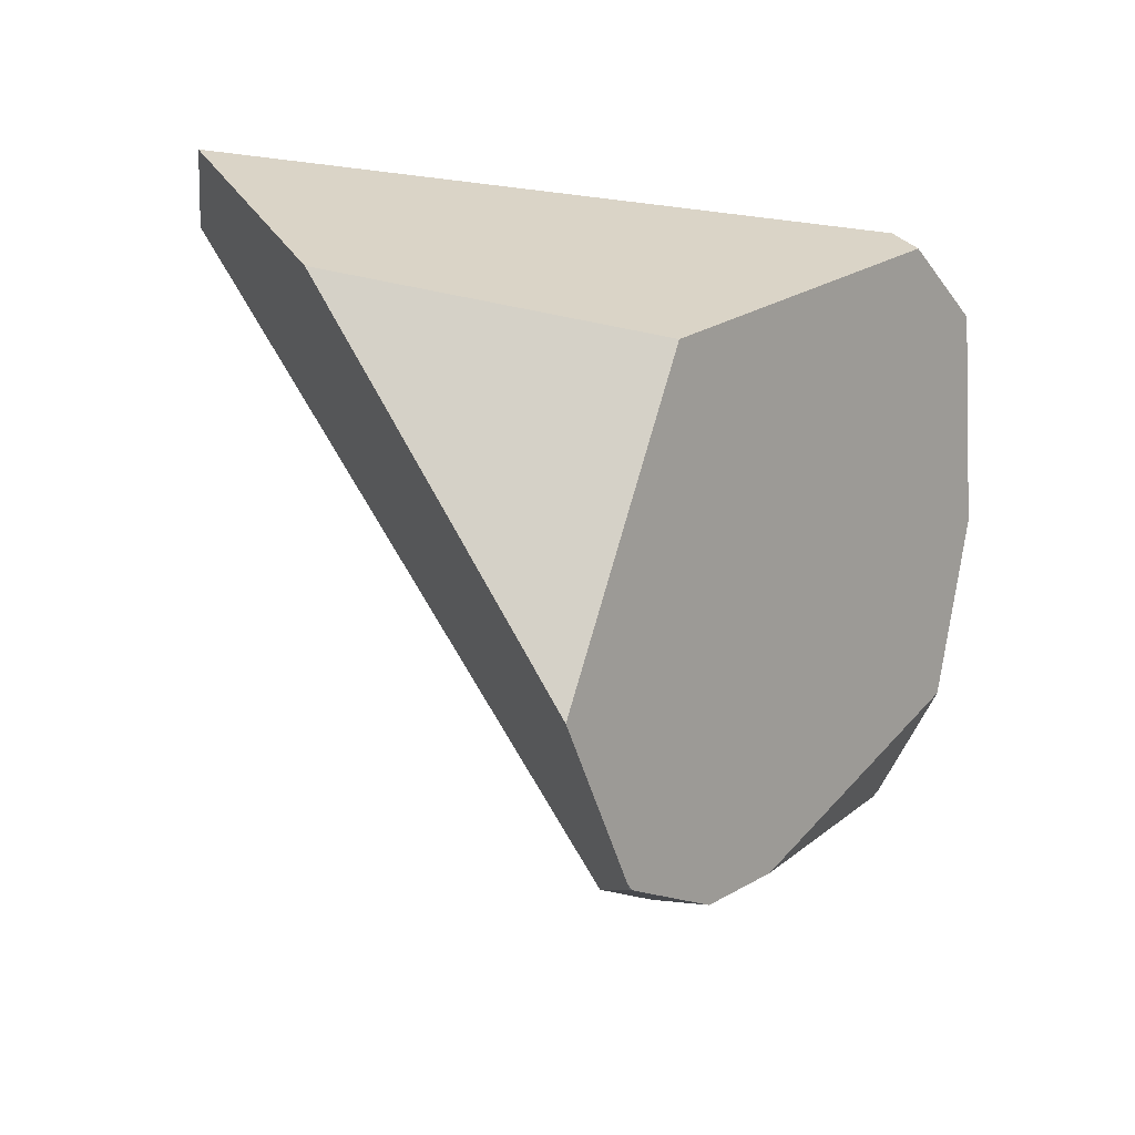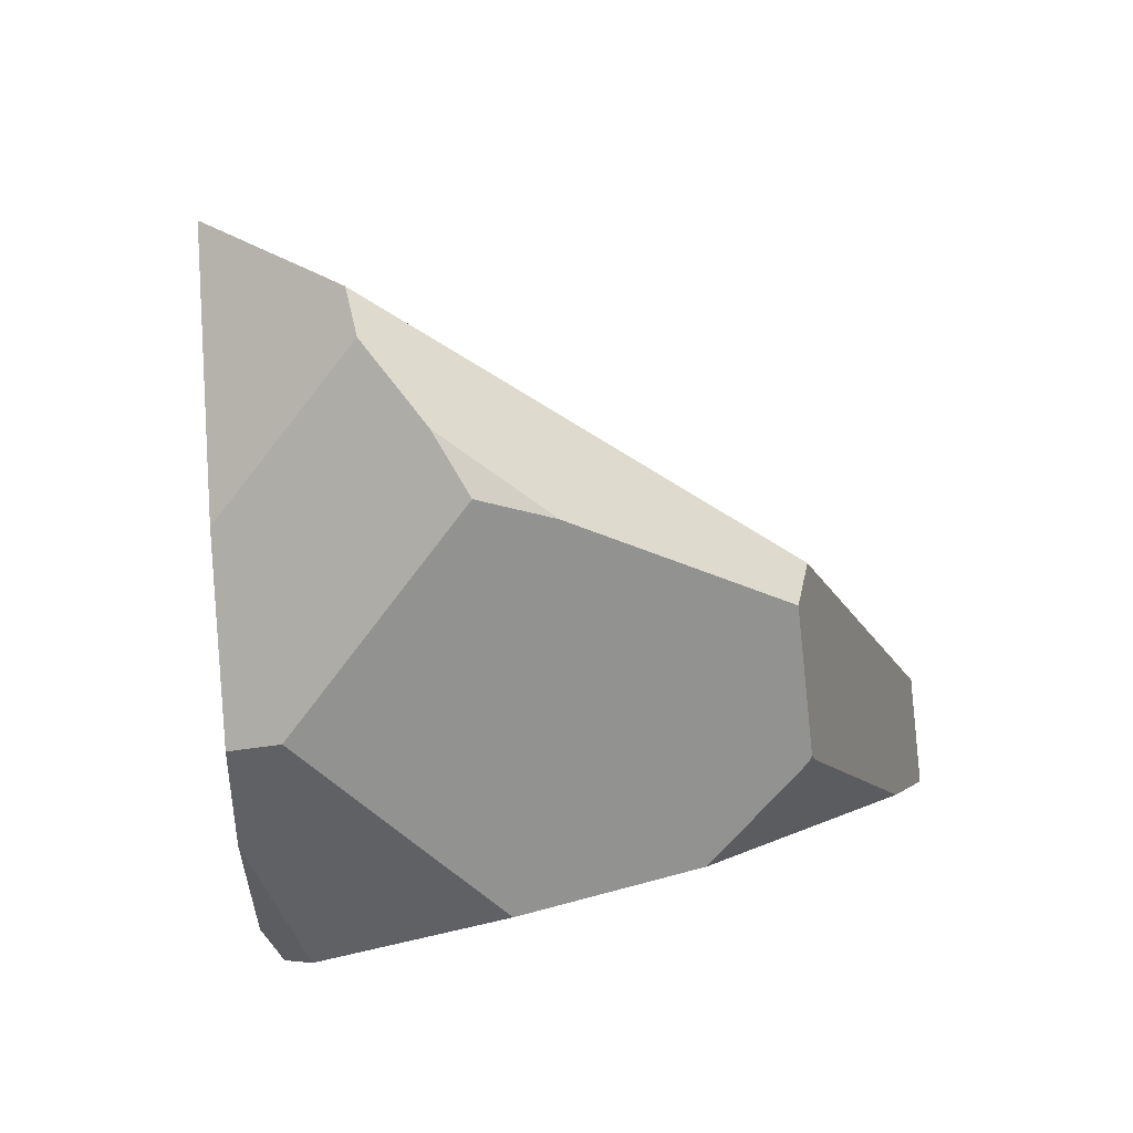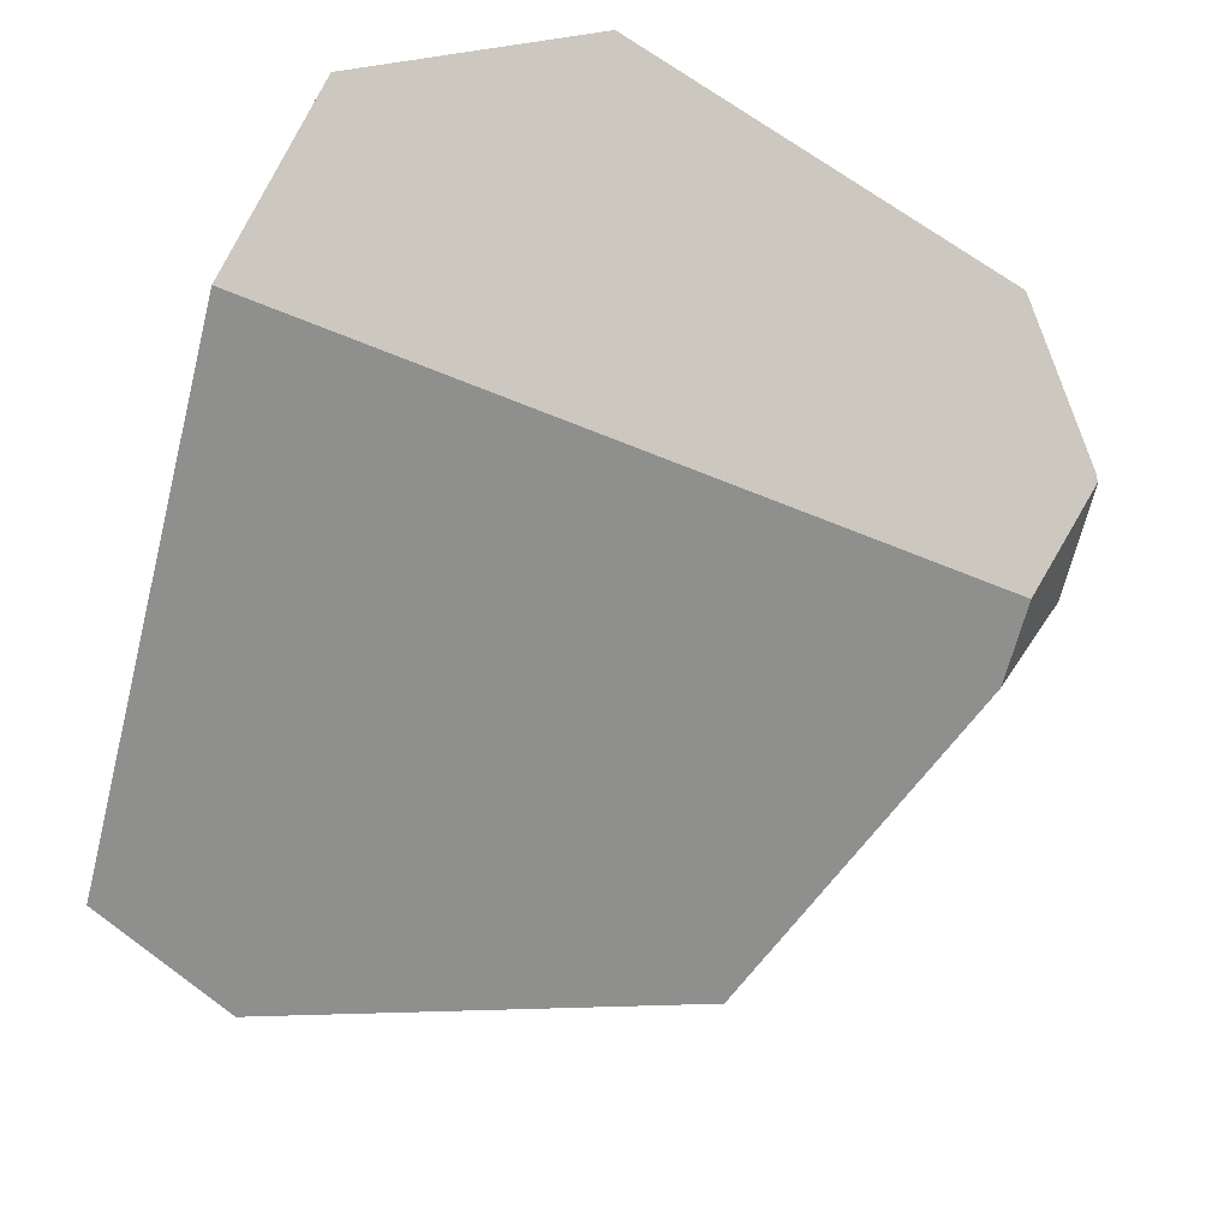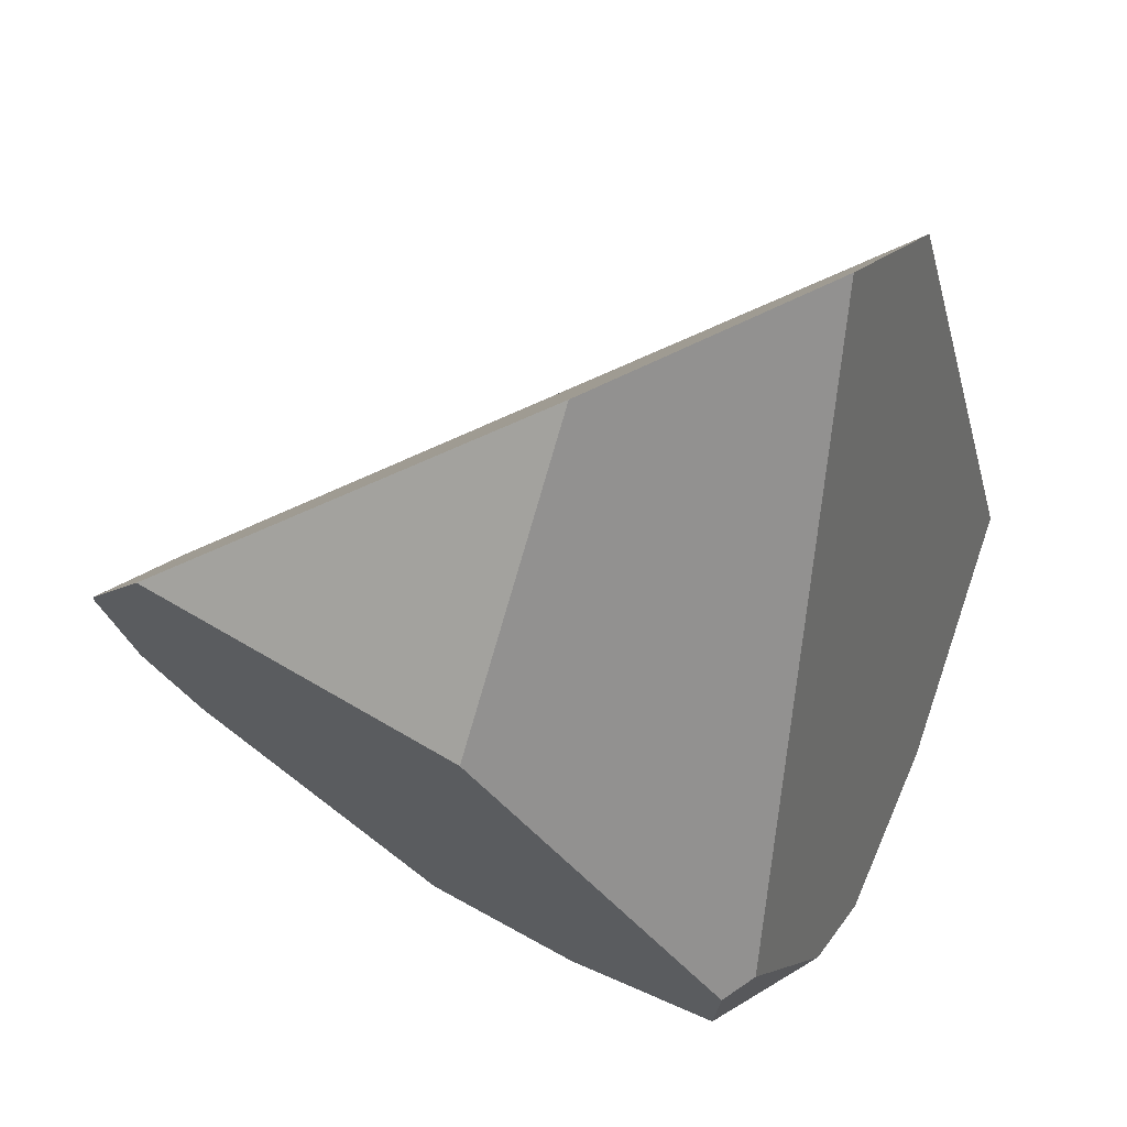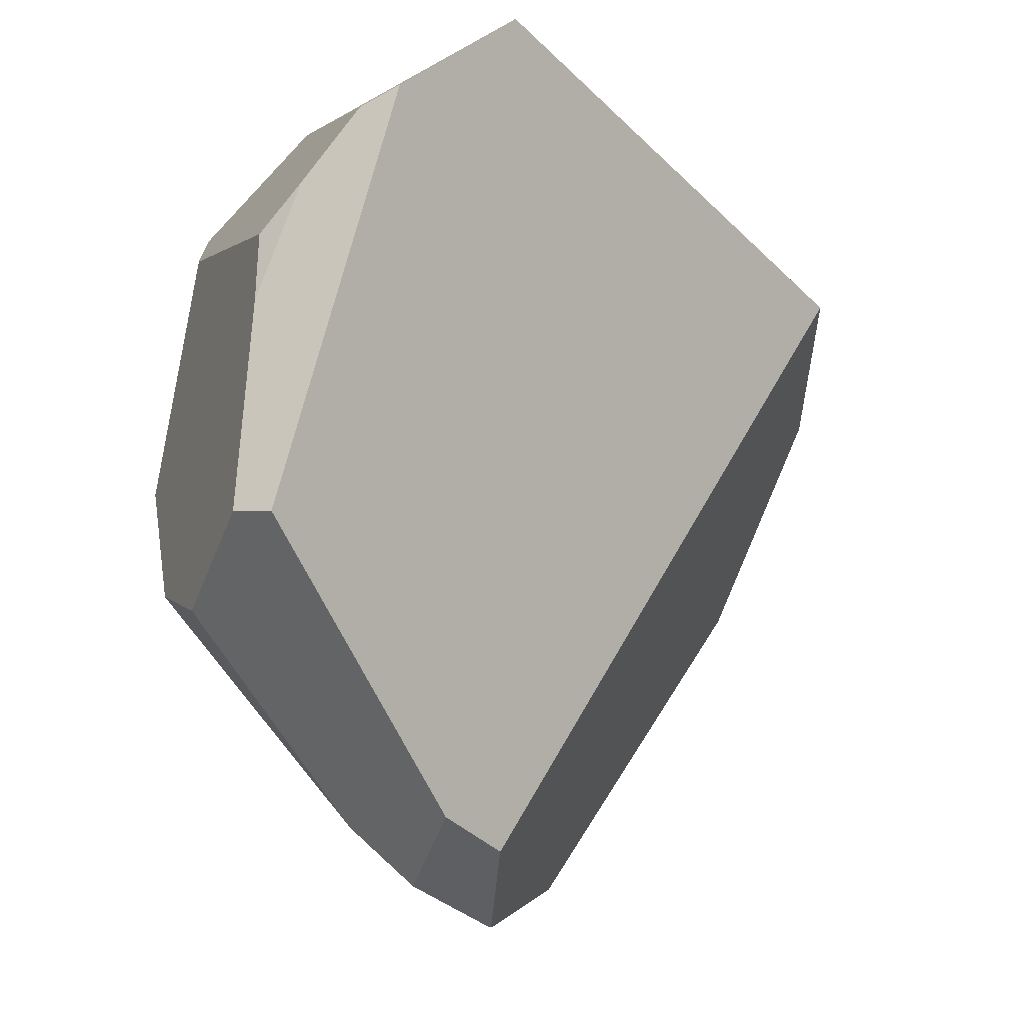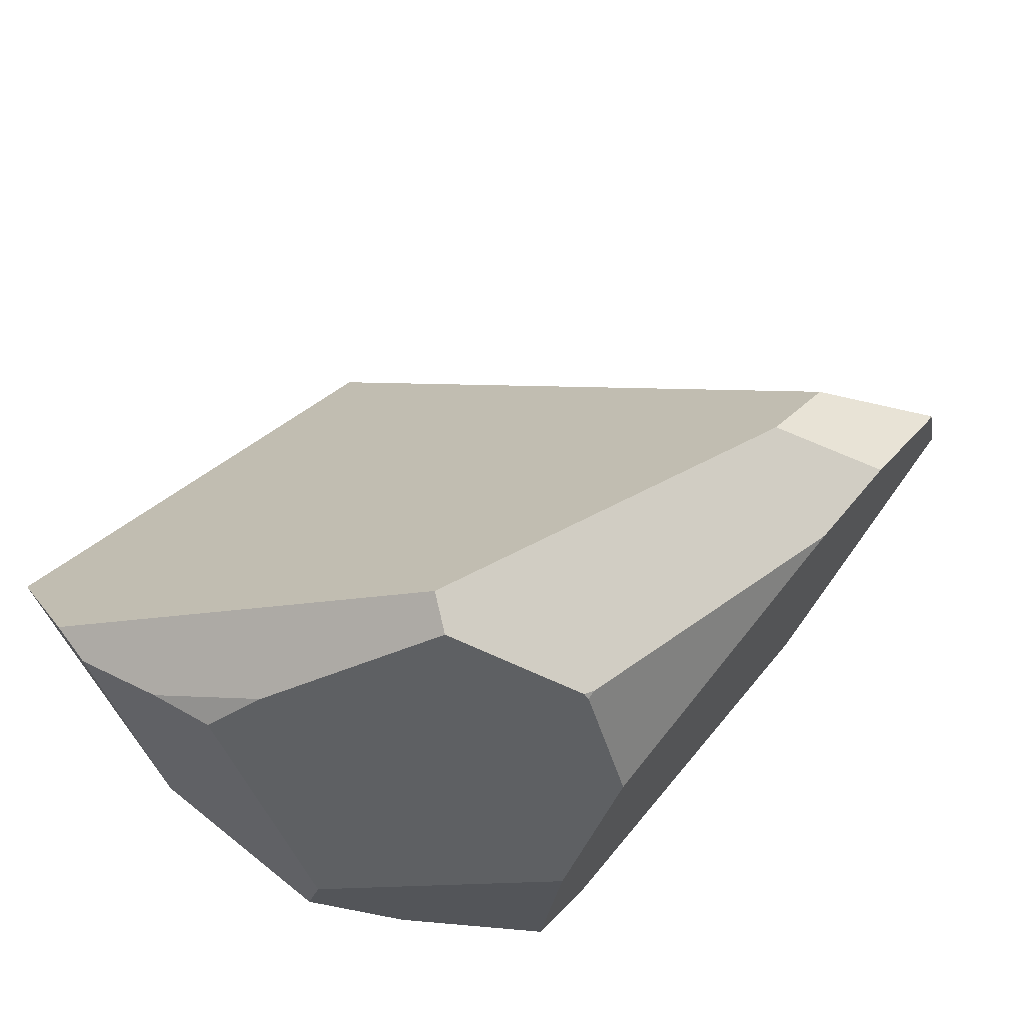
<metadata>
{"format":"obj","ext":"obj","renderer":"f3d","projection":"perspective","resolution":1024,"background":"white","views":[{"elev":-10.5,"azim":75.9,"up":"+Y"},{"elev":-52.6,"azim":-87.6,"up":"+Z"},{"elev":62.6,"azim":-63.4,"up":"+Z"},{"elev":23.8,"azim":116.0,"up":"+Z"},{"elev":-42.5,"azim":-98.5,"up":"+Y"},{"elev":-32.4,"azim":-28.6,"up":"+Z"}]}
</metadata>
<code>
g  Instance
v -2.458 -46.57 7.434
v -2.261 -47.98 6.659
v -2.188 -46.8 6.321
v -2.65 -48.44 6.359
v -2.653 -48.45 6.346
v -2.63 -48.43 6.368
v -5.03 -46.87 5.311
v -4.862 -46.99 5.178
v -4.771 -47.25 5.187
v -4.689 -46.18 5.319
v -5.24 -46.67 5.495
v -5.333 -46.14 6.055
v -5.333 -46.14 6.055
v -5.24 -46.67 5.495
v -5.335 -46.63 5.629
v -4.475 -48 5.319
v -3.349 -48.43 6.087
v -5.335 -46.63 5.629
v -5.335 -46.63 5.629
v -3.349 -48.43 6.087
v -5.333 -46.14 6.055
v -5.333 -46.14 6.055
v -3.349 -48.43 6.087
v -3.935 -46 7.602
v -3.935 -46 7.602
v -3.349 -48.43 6.087
v -3.129 -48.41 6.326
v -4.136 -46.37 4.94
v -4.09 -46.19 4.968
v -3.45 -47.04 4.859
v -3.45 -47.04 4.859
v -4.09 -46.19 4.968
v -3.166 -46.37 4.964
v -3.166 -46.37 4.964
v -4.09 -46.19 4.968
v -3.686 -46.18 4.979
v -3.166 -45.98 7.695
v -3.935 -46 7.602
v -2.458 -46.57 7.434
v -2.458 -46.57 7.434
v -3.935 -46 7.602
v -2.261 -47.98 6.659
v -2.261 -47.98 6.659
v -3.935 -46 7.602
v -2.63 -48.43 6.368
v -2.63 -48.43 6.368
v -3.935 -46 7.602
v -2.65 -48.44 6.359
v -2.65 -48.44 6.359
v -3.935 -46 7.602
v -3.129 -48.41 6.326
v -3.906 -48 5.074
v -4.416 -47.96 5.186
v -3.883 -47.99 5.067
v -3.883 -47.99 5.067
v -4.416 -47.96 5.186
v -3.556 -47.66 4.954
v -3.556 -47.66 4.954
v -4.416 -47.96 5.186
v -3.45 -47.04 4.859
v -3.45 -47.04 4.859
v -4.416 -47.96 5.186
v -4.136 -46.37 4.94
v -4.136 -46.37 4.94
v -4.416 -47.96 5.186
v -4.862 -46.99 5.178
v -4.862 -46.99 5.178
v -4.416 -47.96 5.186
v -4.771 -47.25 5.187
v -3.686 -46.18 4.979
v -2.981 -46.14 5.312
v -3.166 -46.37 4.964
v -3.166 -46.37 4.964
v -2.981 -46.14 5.312
v -2.886 -46.22 5.254
v -2.886 -46.22 5.254
v -2.188 -46.8 6.321
v -3.166 -46.37 4.964
v -3.166 -46.37 4.964
v -2.188 -46.8 6.321
v -3.45 -47.04 4.859
v -3.45 -47.04 4.859
v -2.188 -46.8 6.321
v -3.556 -47.66 4.954
v -3.556 -47.66 4.954
v -2.188 -46.8 6.321
v -3.113 -48.35 5.747
v -3.113 -48.35 5.747
v -2.188 -46.8 6.321
v -2.93 -48.47 6.014
v -2.93 -48.47 6.014
v -2.188 -46.8 6.321
v -2.653 -48.45 6.346
v -2.653 -48.45 6.346
v -2.188 -46.8 6.321
v -2.63 -48.43 6.368
v -2.63 -48.43 6.368
v -2.188 -46.8 6.321
v -2.261 -47.98 6.659
v -2.981 -46.14 5.312
v -3.686 -46.18 4.979
v -3.166 -45.98 7.695
v -3.166 -45.98 7.695
v -3.686 -46.18 4.979
v -3.935 -46 7.602
v -3.935 -46 7.602
v -3.686 -46.18 4.979
v -5.333 -46.14 6.055
v -5.333 -46.14 6.055
v -3.686 -46.18 4.979
v -4.689 -46.18 5.319
v -4.689 -46.18 5.319
v -3.686 -46.18 4.979
v -4.09 -46.19 4.968
v -4.136 -46.37 4.94
v -4.862 -46.99 5.178
v -4.09 -46.19 4.968
v -4.09 -46.19 4.968
v -4.862 -46.99 5.178
v -4.689 -46.18 5.319
v -4.689 -46.18 5.319
v -4.862 -46.99 5.178
v -5.24 -46.67 5.495
v -5.24 -46.67 5.495
v -4.862 -46.99 5.178
v -5.03 -46.87 5.311
v -3.166 -45.98 7.695
v -2.458 -46.57 7.434
v -2.981 -46.14 5.312
v -2.981 -46.14 5.312
v -2.458 -46.57 7.434
v -2.886 -46.22 5.254
v -2.886 -46.22 5.254
v -2.458 -46.57 7.434
v -2.188 -46.8 6.321
v -3.129 -48.41 6.326
v -3.349 -48.43 6.087
v -2.65 -48.44 6.359
v -2.65 -48.44 6.359
v -3.349 -48.43 6.087
v -2.653 -48.45 6.346
v -2.653 -48.45 6.346
v -3.349 -48.43 6.087
v -2.93 -48.47 6.014
v -4.771 -47.25 5.187
v -4.416 -47.96 5.186
v -5.03 -46.87 5.311
v -5.03 -46.87 5.311
v -4.416 -47.96 5.186
v -5.24 -46.67 5.495
v -5.24 -46.67 5.495
v -4.416 -47.96 5.186
v -5.335 -46.63 5.629
v -5.335 -46.63 5.629
v -4.416 -47.96 5.186
v -4.475 -48 5.319
v -3.906 -48 5.074
v -3.883 -47.99 5.067
v -3.873 -48.01 5.09
v -3.906 -48 5.074
v -3.873 -48.01 5.09
v -4.416 -47.96 5.186
v -4.416 -47.96 5.186
v -3.873 -48.01 5.09
v -4.475 -48 5.319
v -4.475 -48 5.319
v -3.873 -48.01 5.09
v -3.349 -48.43 6.087
v -3.349 -48.43 6.087
v -3.873 -48.01 5.09
v -2.93 -48.47 6.014
v -2.93 -48.47 6.014
v -3.873 -48.01 5.09
v -3.113 -48.35 5.747
v -3.883 -47.99 5.067
v -3.556 -47.66 4.954
v -3.873 -48.01 5.09
v -3.873 -48.01 5.09
v -3.556 -47.66 4.954
v -3.113 -48.35 5.747
f 1 2 3
f 4 5 6
f 7 8 9
f 10 11 12
f 13 14 15
f 16 17 18
f 19 20 21
f 22 23 24
f 25 26 27
f 28 29 30
f 31 32 33
f 34 35 36
f 37 38 39
f 40 41 42
f 43 44 45
f 46 47 48
f 49 50 51
f 52 53 54
f 55 56 57
f 58 59 60
f 61 62 63
f 64 65 66
f 67 68 69
f 70 71 72
f 73 74 75
f 76 77 78
f 79 80 81
f 82 83 84
f 85 86 87
f 88 89 90
f 91 92 93
f 94 95 96
f 97 98 99
f 100 101 102
f 103 104 105
f 106 107 108
f 109 110 111
f 112 113 114
f 115 116 117
f 118 119 120
f 121 122 123
f 124 125 126
f 127 128 129
f 130 131 132
f 133 134 135
f 136 137 138
f 139 140 141
f 142 143 144
f 145 146 147
f 148 149 150
f 151 152 153
f 154 155 156
f 157 158 159
f 160 161 162
f 163 164 165
f 166 167 168
f 169 170 171
f 172 173 174
f 175 176 177
f 178 179 180

</code>
